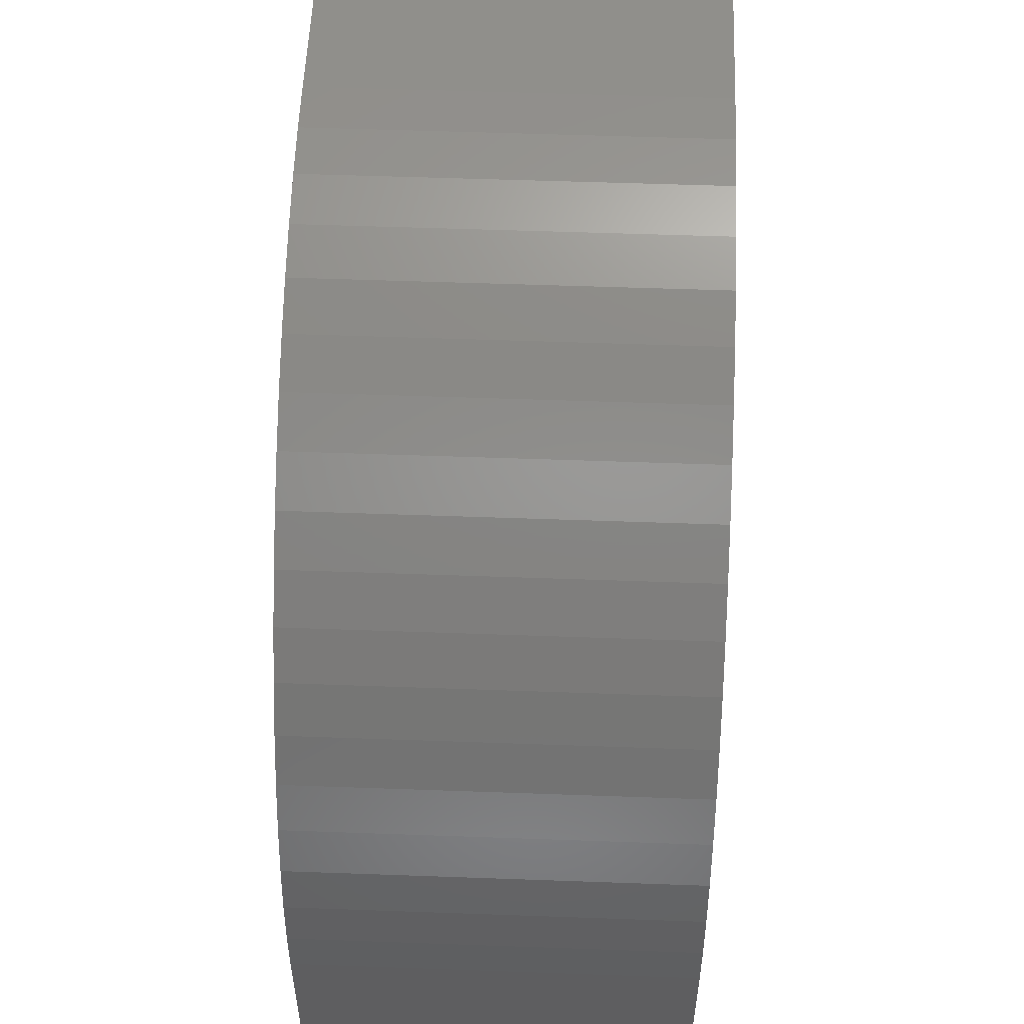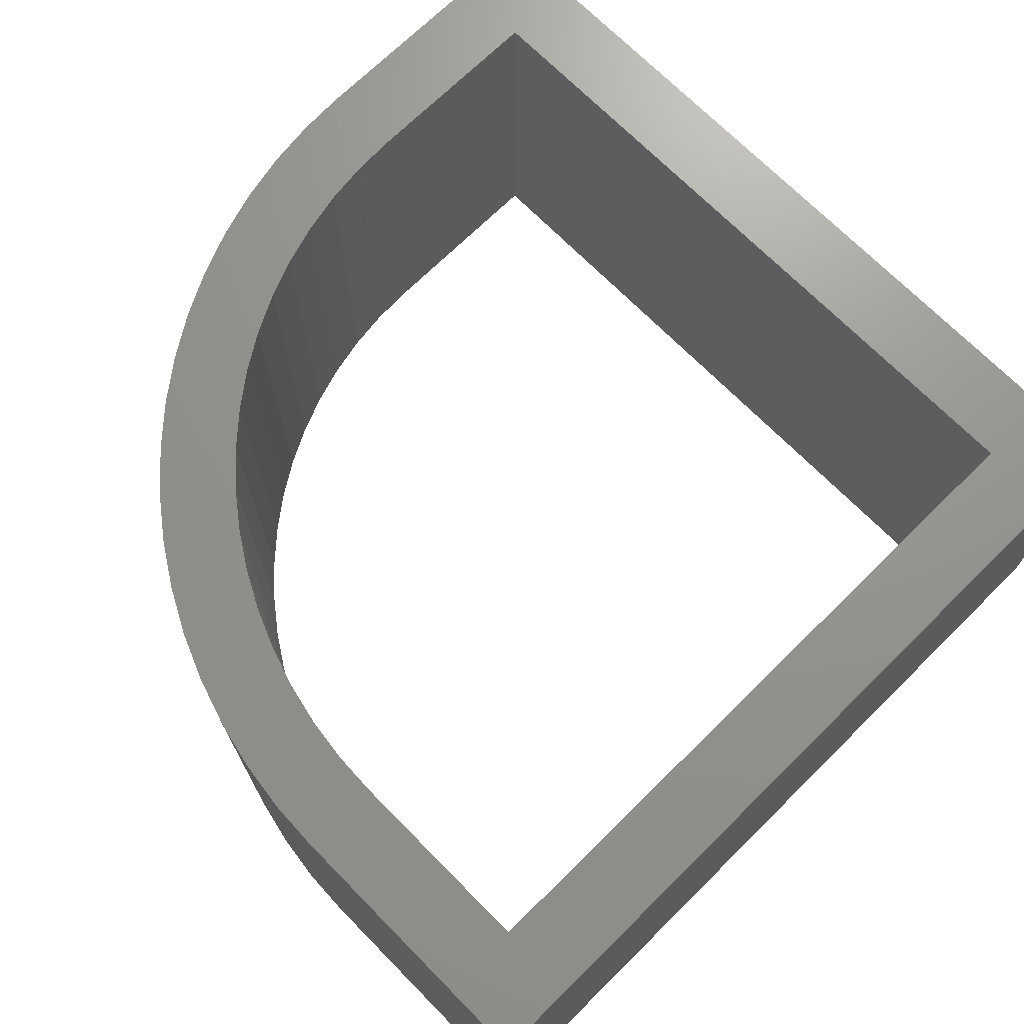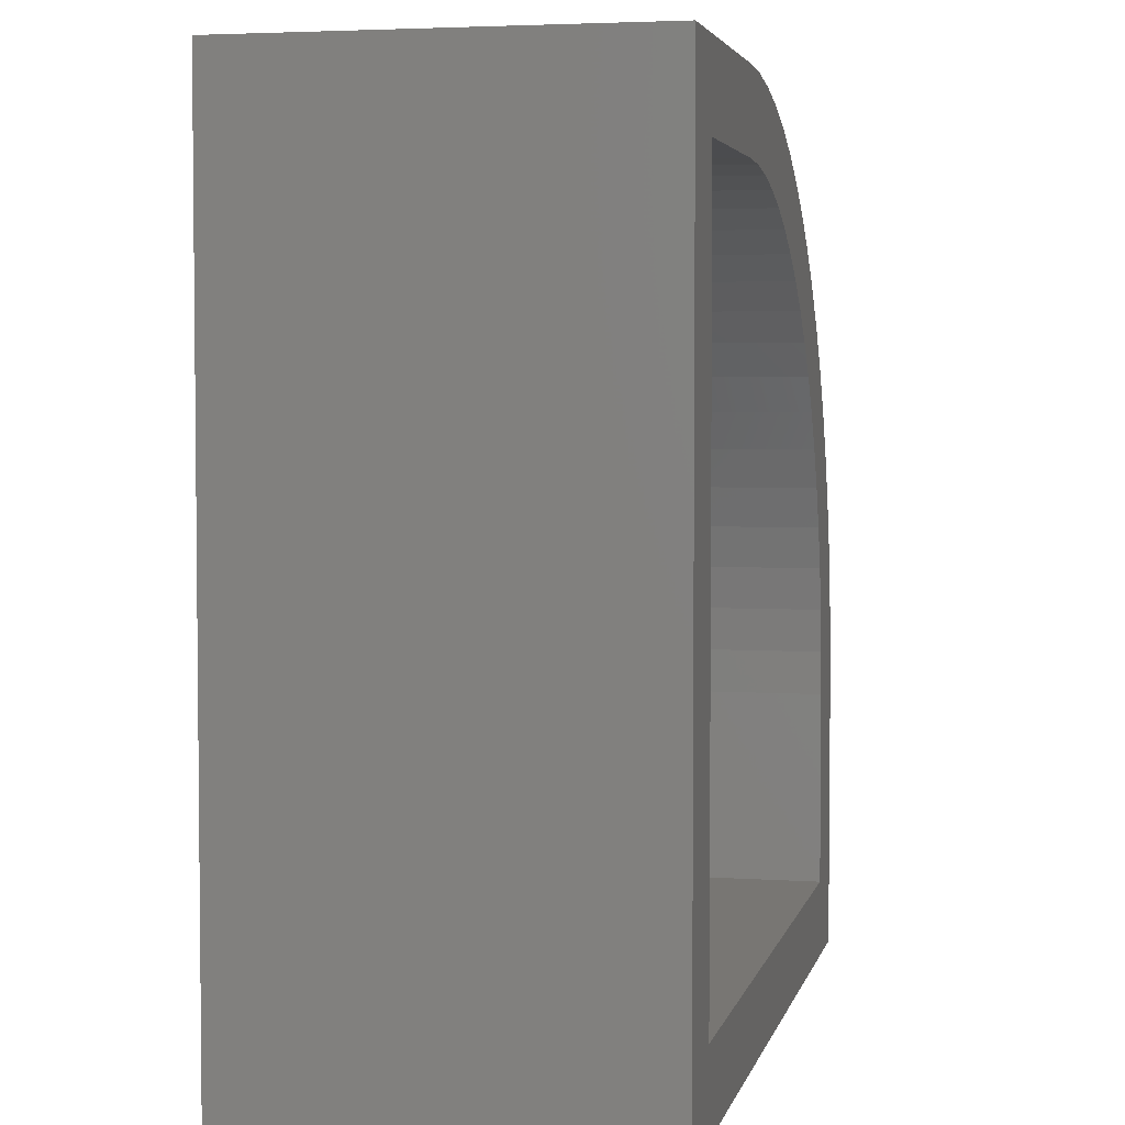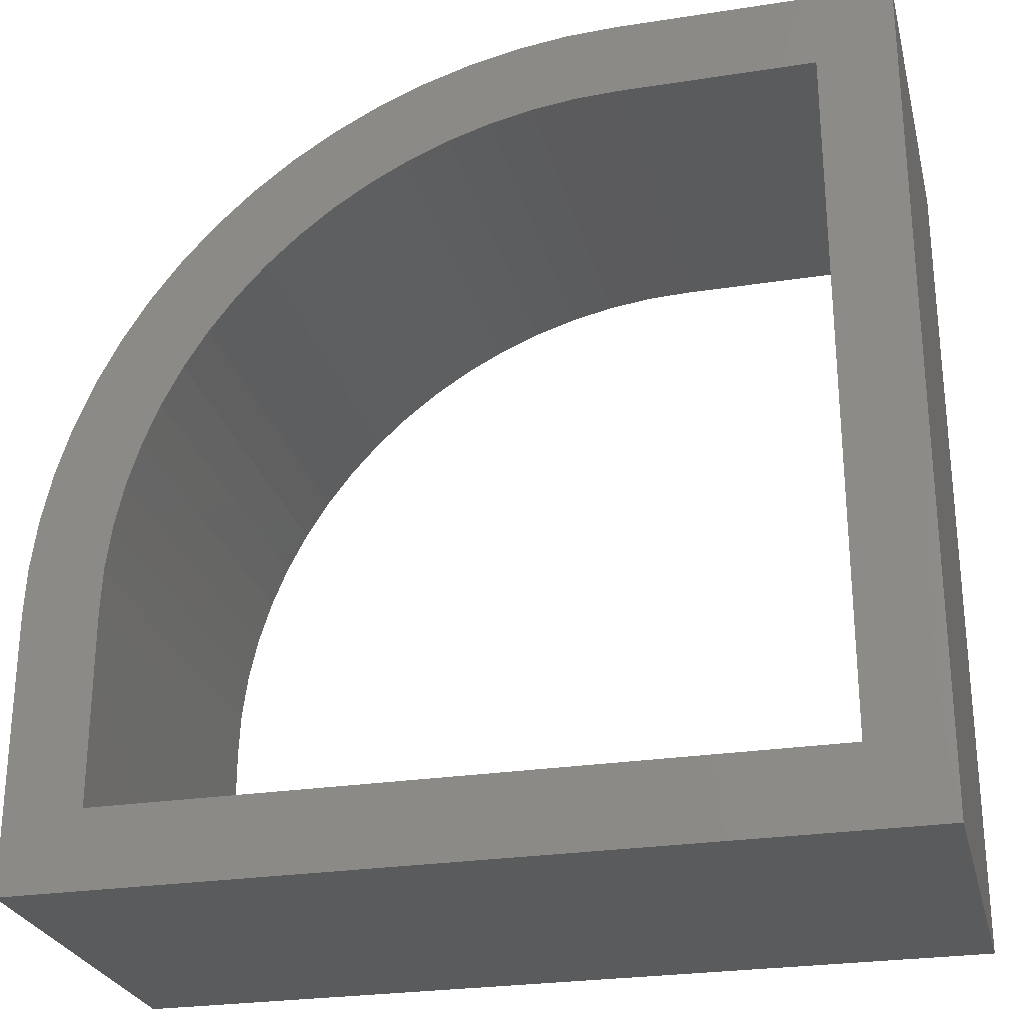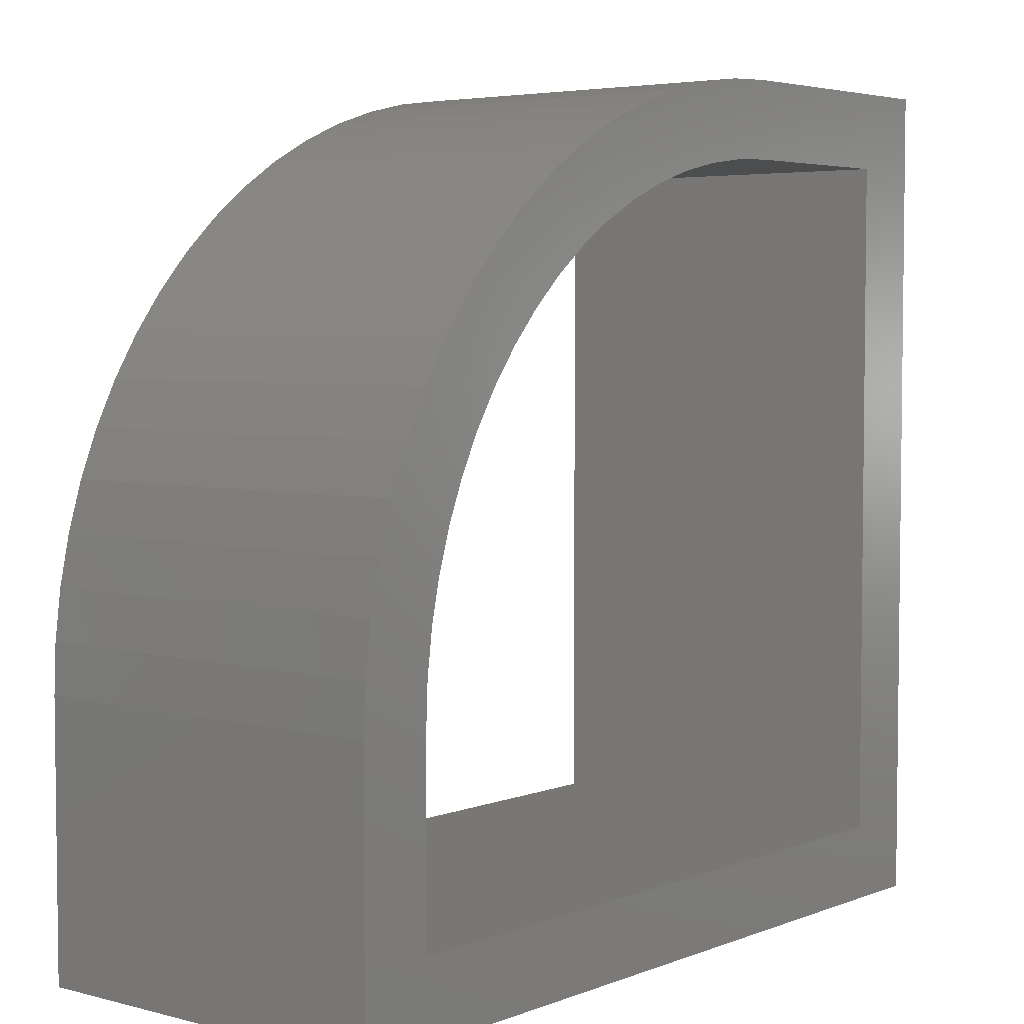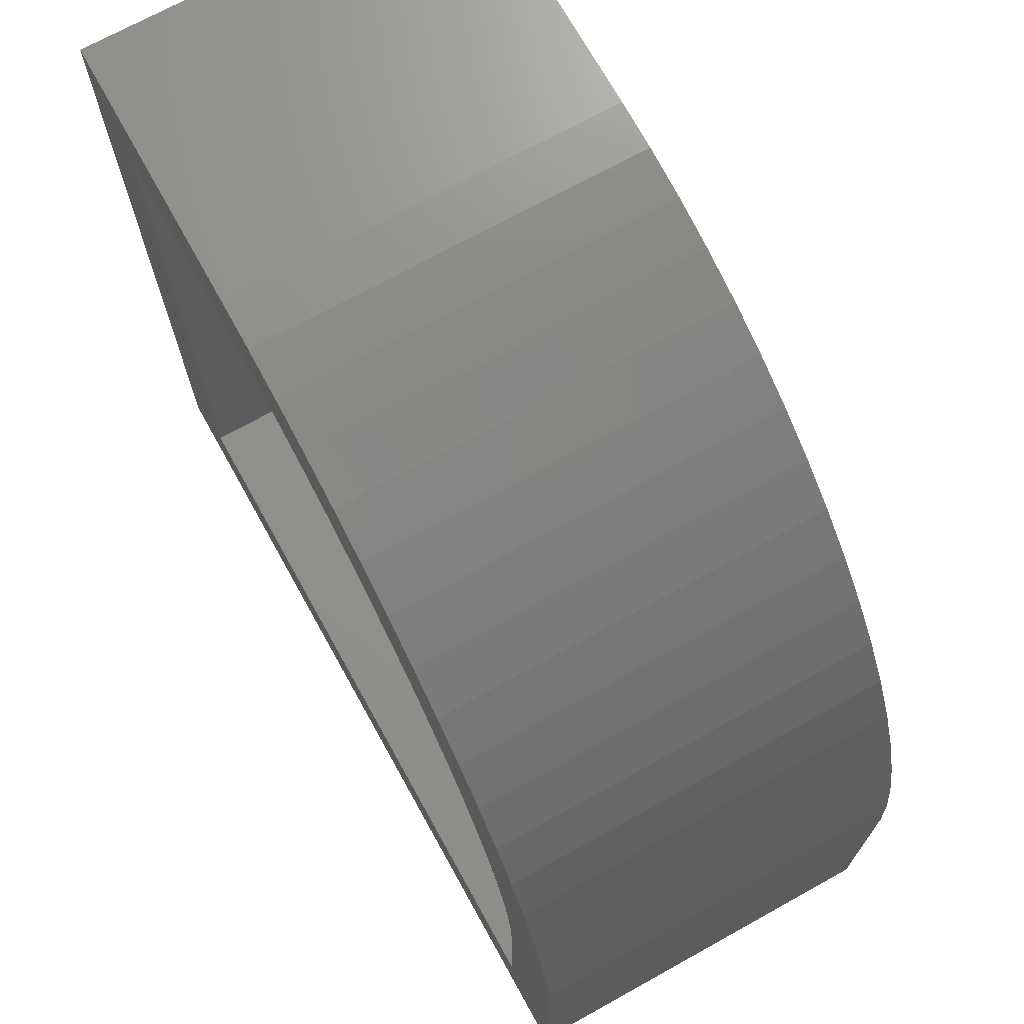
<metadata>
{"format":"stl","ext":"stl","renderer":"f3d","projection":"perspective","resolution":1024,"background":"white","views":[{"elev":53.8,"azim":92.2,"up":"+Y"},{"elev":70.8,"azim":-134.6,"up":"+Z"},{"elev":3.8,"azim":-77.5,"up":"+Y"},{"elev":-26.4,"azim":-166.3,"up":"+Y"},{"elev":4.4,"azim":129.5,"up":"+Y"},{"elev":71.0,"azim":61.0,"up":"+Y"}]}
</metadata>
<code>
# stl→obj: 88 verts, 176 faces
v 16.26 11.5 0
v 17.99 12.5 0
v 18.6 11.34 0
v 14.96 13.36 0
v 17.29 13.6 0
v 15.65 12.46 0
v 15.61 15.61 0
v 16.49 14.64 0
v 17.56 8.365 0
v 19.49 8.883 0
v 17.8 7.257 0
v 13.36 14.96 0
v 14.64 16.49 0
v 12.46 15.65 0
v 13.6 17.29 0
v 11.5 16.26 0
v 12.5 17.99 0
v 8.883 19.49 0
v 8.365 17.56 0
v 7.257 17.8 0
v 7.605 19.77 0
v 6.133 17.95 0
v 5.044 20 0
v 6.308 19.94 0
v 5 18 0
v 0 18 0
v 9.446 17.22 0
v 11.34 18.6 0
v 10.49 16.78 0
v 16.78 10.49 0
v 17.22 9.446 0
v 0 0 0
v -2 -2 0
v -2 20 0
v 20 5.044 0
v 20 -2 0
v 18 0 0
v 10.13 19.1 0
v 14.19 14.19 0
v 19.1 10.13 0
v 19.77 7.605 0
v 17.95 6.133 0
v 19.94 6.308 0
v 18 5 0
v 18.6 11.34 10
v 17.99 12.5 10
v 16.26 11.5 10
v 15.65 12.46 10
v 17.29 13.6 10
v 14.96 13.36 10
v 16.49 14.64 10
v 15.61 15.61 10
v 17.8 7.257 10
v 19.49 8.883 10
v 17.56 8.365 10
v 14.64 16.49 10
v 13.36 14.96 10
v 13.6 17.29 10
v 12.46 15.65 10
v 12.5 17.99 10
v 11.5 16.26 10
v 7.257 17.8 10
v 8.365 17.56 10
v 8.883 19.49 10
v 7.605 19.77 10
v 6.133 17.95 10
v 6.308 19.94 10
v 5.044 20 10
v 5 18 10
v 0 18 10
v 10.49 16.78 10
v 11.34 18.6 10
v 9.446 17.22 10
v 17.22 9.446 10
v 16.78 10.49 10
v -2 20 10
v -2 -2 10
v 0 0 10
v 18 0 10
v 20 -2 10
v 20 5.044 10
v 10.13 19.1 10
v 14.19 14.19 10
v 19.1 10.13 10
v 19.77 7.605 10
v 17.95 6.133 10
v 19.94 6.308 10
v 18 5 10
f 1 2 3
f 4 5 6
f 5 2 1
f 7 8 4
f 9 10 11
f 12 13 7
f 14 15 12
f 16 17 15
f 18 19 20
f 21 18 20
f 22 21 20
f 23 24 22
f 25 23 22
f 25 26 23
f 27 28 29
f 30 3 31
f 32 33 34
f 35 36 37
f 37 36 33
f 33 32 37
f 29 28 16
f 23 26 34
f 26 32 34
f 22 24 21
f 38 27 18
f 27 19 18
f 38 28 27
f 16 28 17
f 14 16 15
f 12 15 13
f 39 12 7
f 7 4 39
f 8 5 4
f 5 1 6
f 30 1 3
f 31 3 40
f 10 9 31
f 10 31 40
f 11 10 41
f 42 11 41
f 43 42 41
f 43 35 42
f 42 35 44
f 44 35 37
f 45 46 47
f 48 49 50
f 47 46 49
f 50 51 52
f 53 54 55
f 52 56 57
f 57 58 59
f 58 60 61
f 62 63 64
f 62 64 65
f 62 65 66
f 66 67 68
f 66 68 69
f 68 70 69
f 71 72 73
f 74 45 75
f 76 77 78
f 79 80 81
f 77 80 79
f 79 78 77
f 61 72 71
f 76 70 68
f 76 78 70
f 65 67 66
f 64 73 82
f 64 63 73
f 73 72 82
f 60 72 61
f 58 61 59
f 56 58 57
f 52 57 83
f 83 50 52
f 50 49 51
f 48 47 49
f 45 47 75
f 84 45 74
f 74 55 54
f 84 74 54
f 85 54 53
f 85 53 86
f 85 86 87
f 86 81 87
f 88 81 86
f 79 81 88
f 43 81 35
f 43 87 81
f 41 87 43
f 41 85 87
f 10 85 41
f 10 54 85
f 40 54 10
f 40 84 54
f 3 84 40
f 3 45 84
f 2 45 3
f 2 46 45
f 5 46 2
f 5 49 46
f 8 49 5
f 8 51 49
f 7 51 8
f 7 52 51
f 13 52 7
f 13 56 52
f 15 56 13
f 15 58 56
f 17 58 15
f 17 60 58
f 28 60 17
f 28 72 60
f 38 72 28
f 38 82 72
f 18 82 38
f 18 64 82
f 21 64 18
f 21 65 64
f 24 65 21
f 24 67 65
f 23 67 24
f 23 68 67
f 34 68 23
f 34 76 68
f 33 76 34
f 33 77 76
f 36 77 33
f 36 80 77
f 35 80 36
f 35 81 80
f 26 70 32
f 78 32 70
f 25 69 26
f 70 26 69
f 22 66 25
f 69 25 66
f 20 62 22
f 66 22 62
f 19 63 20
f 62 20 63
f 27 73 19
f 63 19 73
f 29 71 27
f 73 27 71
f 16 61 29
f 71 29 61
f 14 59 16
f 61 16 59
f 12 57 14
f 59 14 57
f 39 83 12
f 57 12 83
f 4 50 39
f 83 39 50
f 6 48 4
f 50 4 48
f 1 47 6
f 48 6 47
f 30 75 1
f 47 1 75
f 31 74 30
f 75 30 74
f 9 55 31
f 74 31 55
f 11 53 9
f 55 9 53
f 42 86 11
f 53 11 86
f 44 88 42
f 86 42 88
f 37 79 44
f 88 44 79
f 32 78 37
f 79 37 78

</code>
